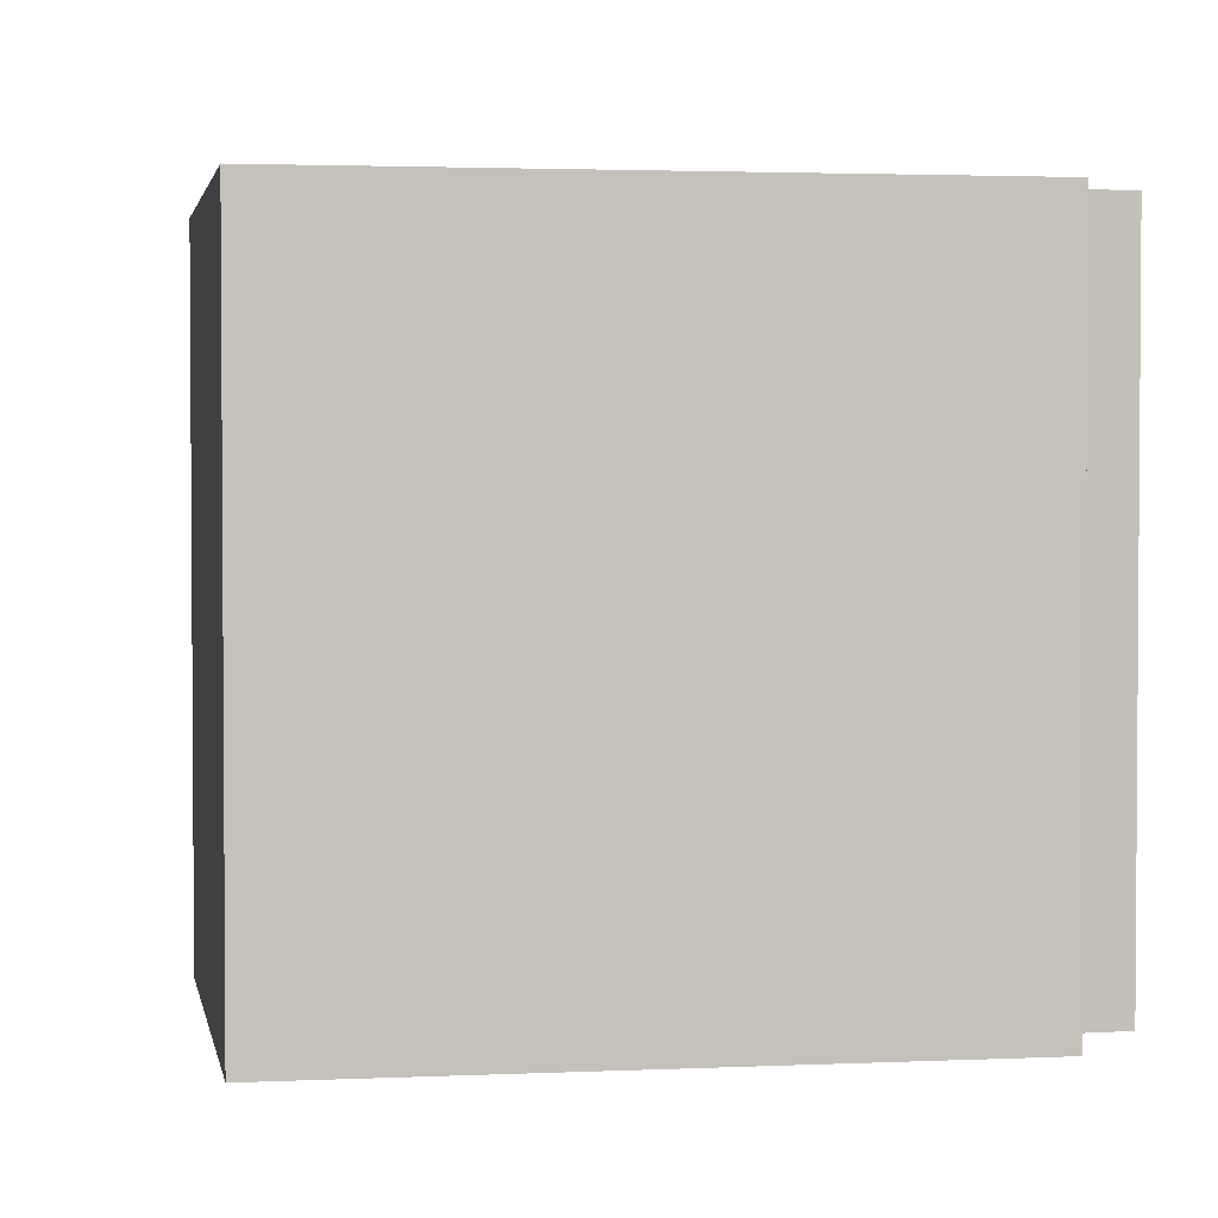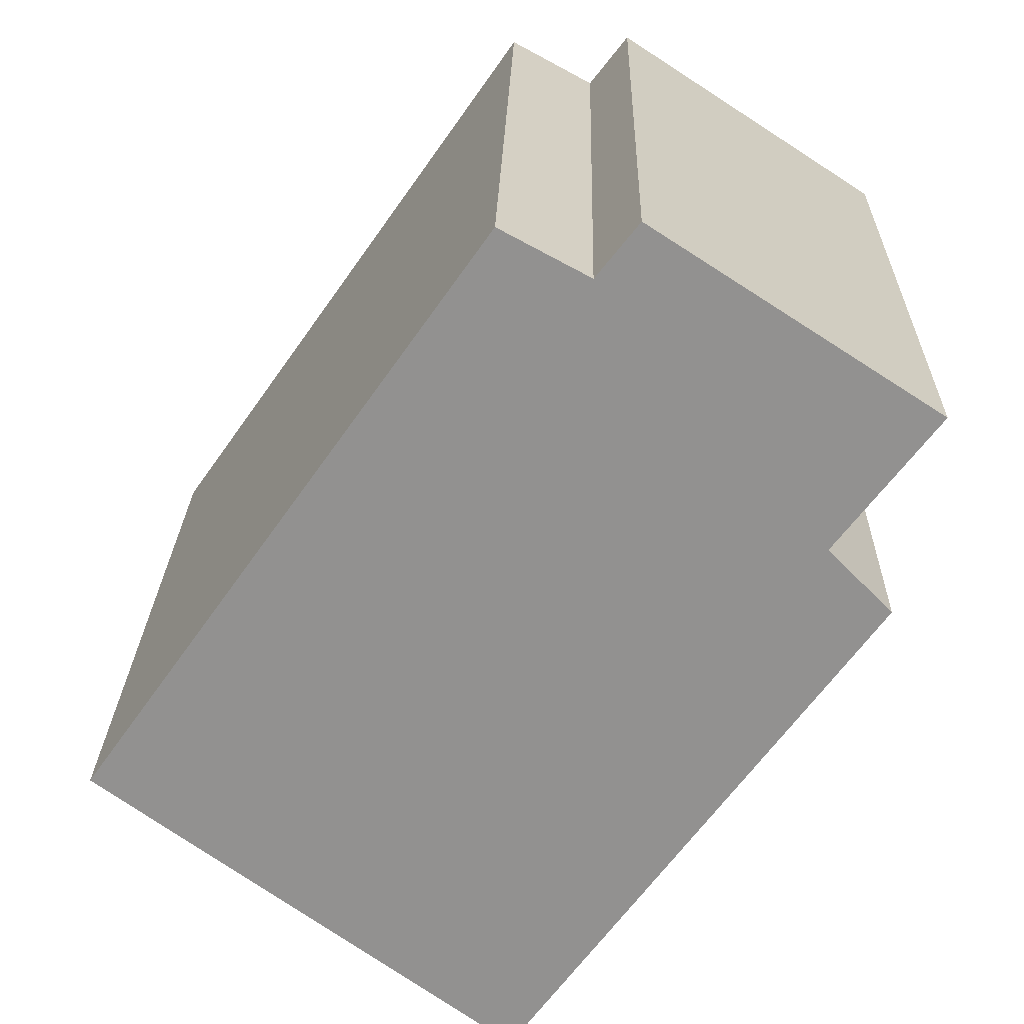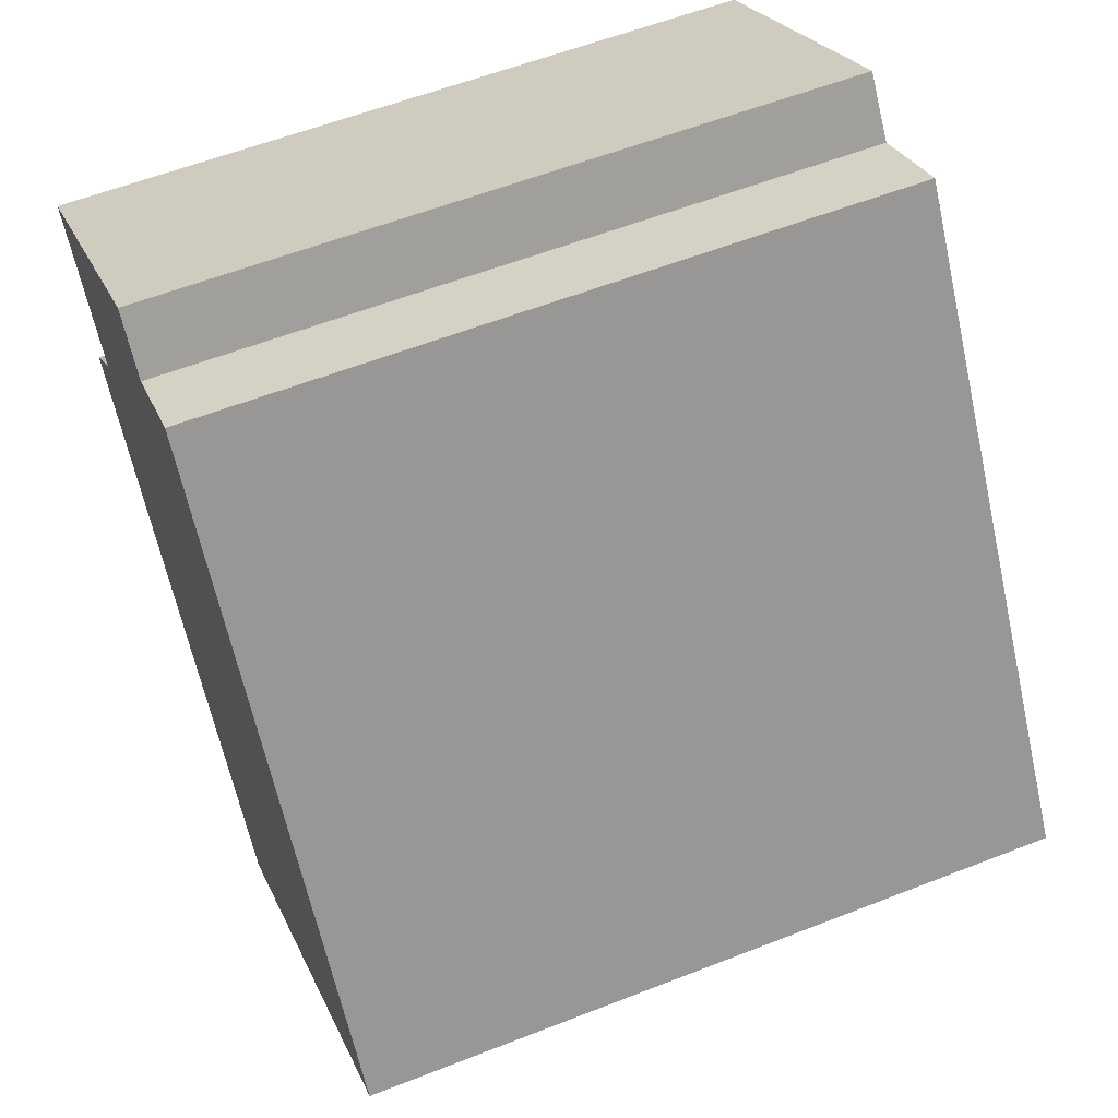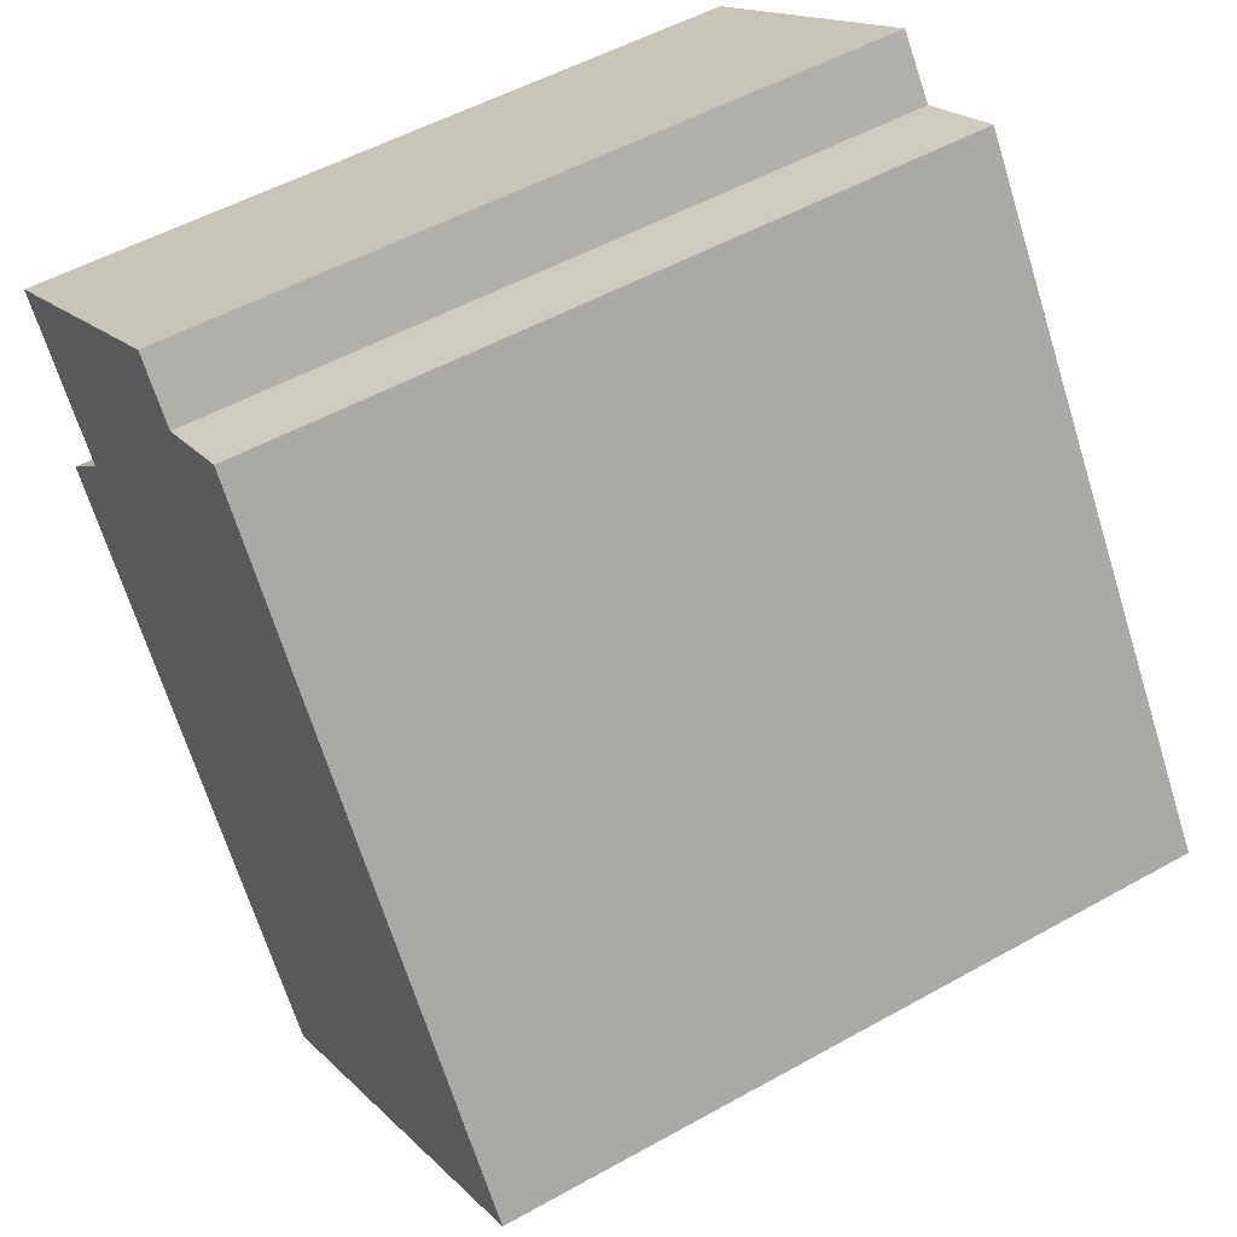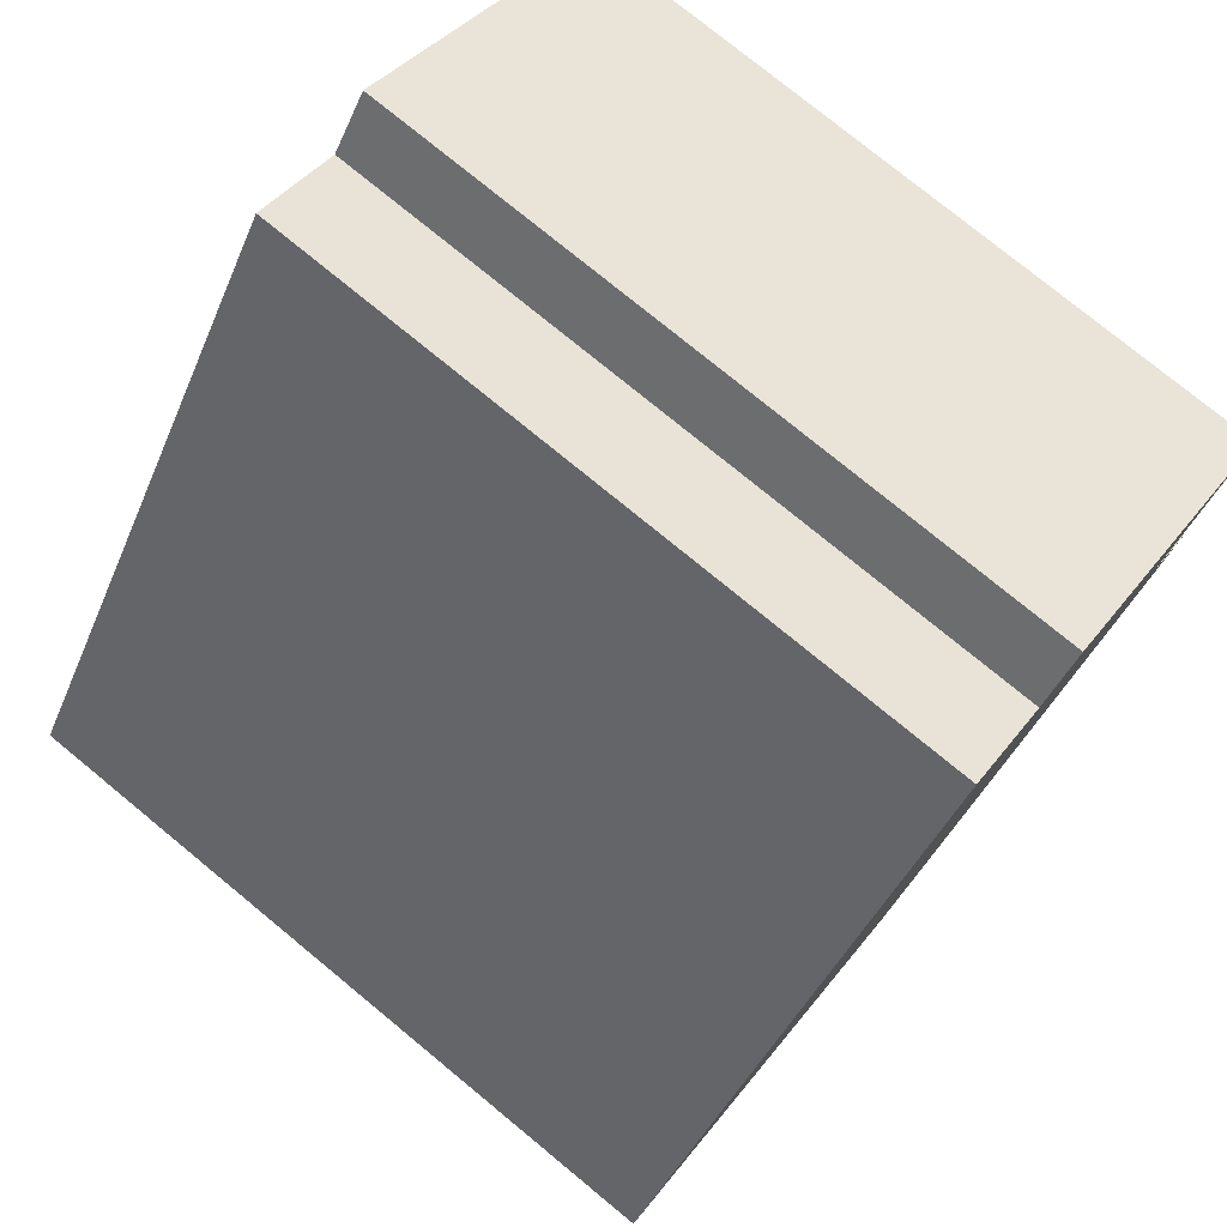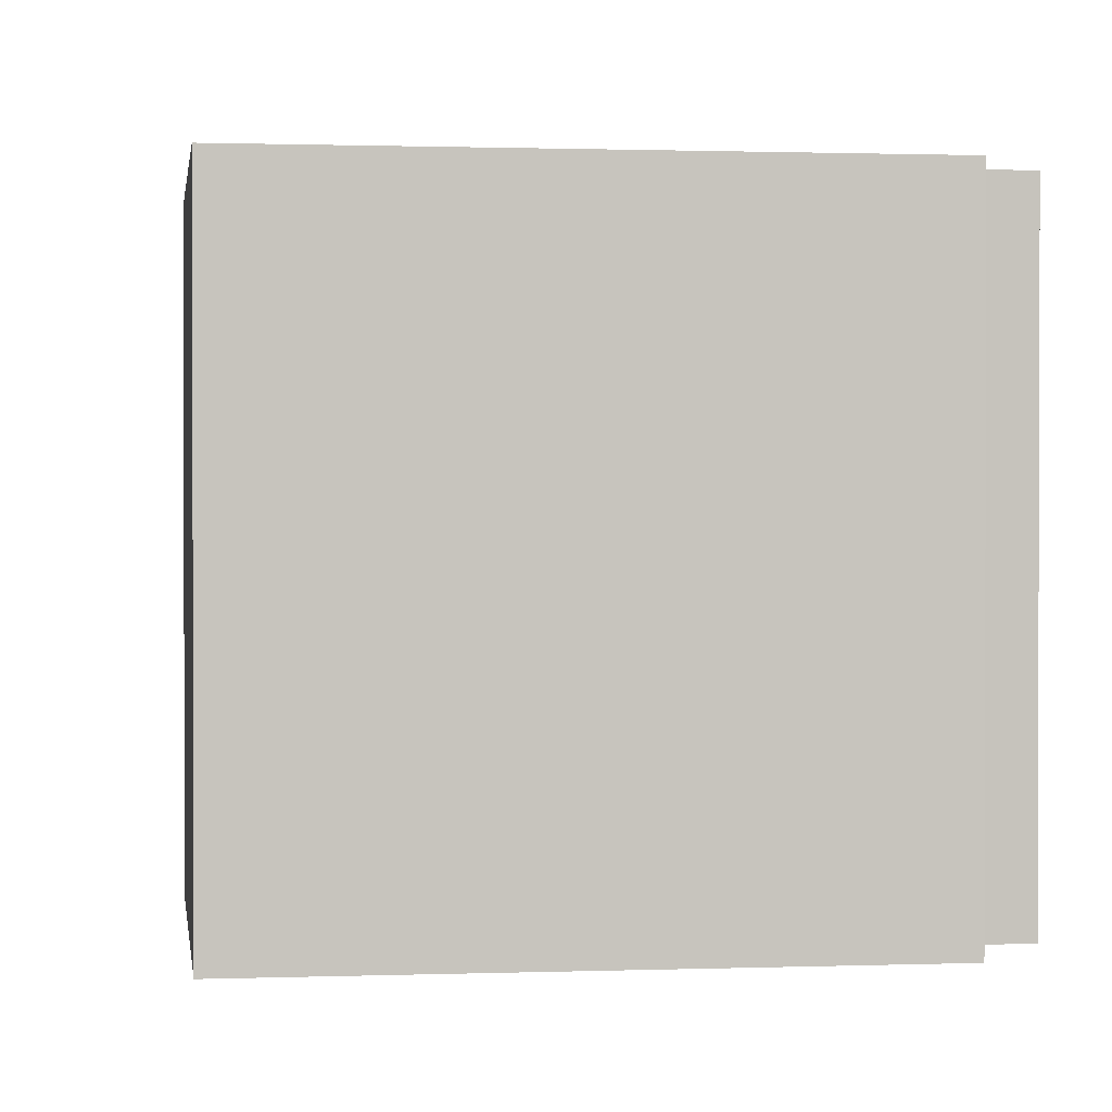
<metadata>
{"format":"obj","ext":"obj","renderer":"f3d","projection":"perspective","resolution":1024,"background":"white","views":[{"elev":2.5,"azim":-64.0,"up":"+Y"},{"elev":23.8,"azim":1.4,"up":"+Z"},{"elev":58.2,"azim":-112.1,"up":"+Z"},{"elev":52.3,"azim":-121.1,"up":"+Z"},{"elev":77.0,"azim":-50.6,"up":"+Z"},{"elev":1.0,"azim":-62.0,"up":"+Y"}]}
</metadata>
<code>
v  2.289 4.09 3.257
v  2.793 4.09 2.985
v  0 4.09 2.504e-16
v  4.431 4.09 1.106
v  2.365 4.09 -1.743
v  4.069 4.09 1.472
v  4.651 4.09 2.239
v  3.033 4.09 3.292
v  3.033 -2.016e-16 3.292
v  4.651 -1.371e-16 2.239
v  4.069 -9.013e-17 1.472
v  4.431 -6.772e-17 1.106
v  2.289 -1.994e-16 3.257
v  2.793 -1.828e-16 2.985
v  2.365 1.067e-16 -1.743
v  0 0 0
g defaultobject
f 1 2 3
f 3 4 5
f 4 3 6
f 6 3 7
f 7 3 2
f 7 2 8
f 9 7 8
f 7 9 10
f 11 4 6
f 4 11 12
f 13 2 1
f 2 13 14
f 10 6 7
f 6 10 11
f 12 5 4
f 5 12 15
f 15 3 5
f 3 15 16
f 16 1 3
f 1 16 13
f 14 8 2
f 8 14 9
f 12 16 15
f 16 12 11
f 16 11 10
f 16 10 14
f 14 10 9
f 13 16 14

</code>
